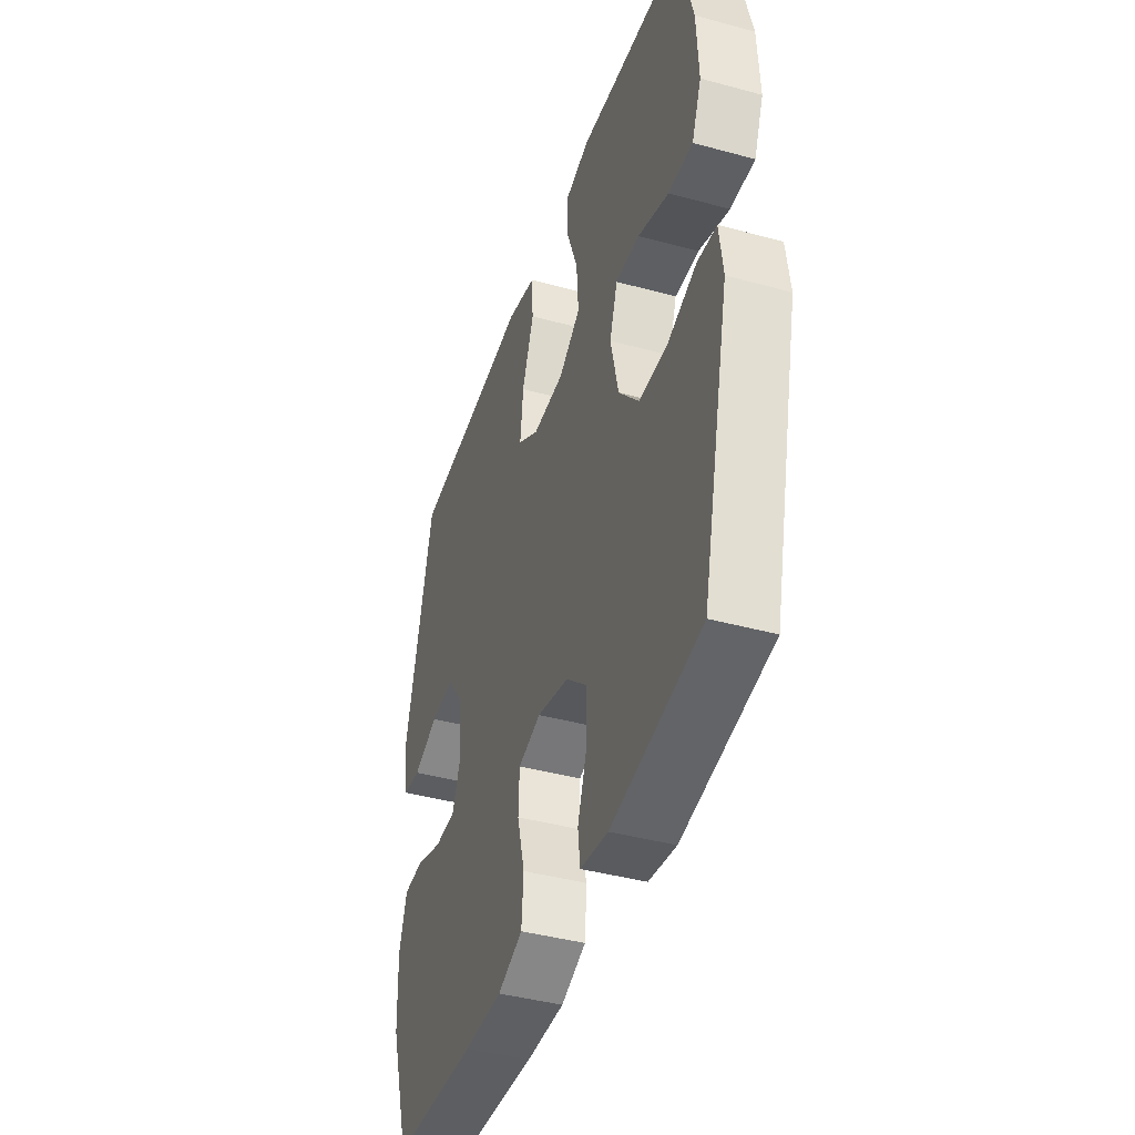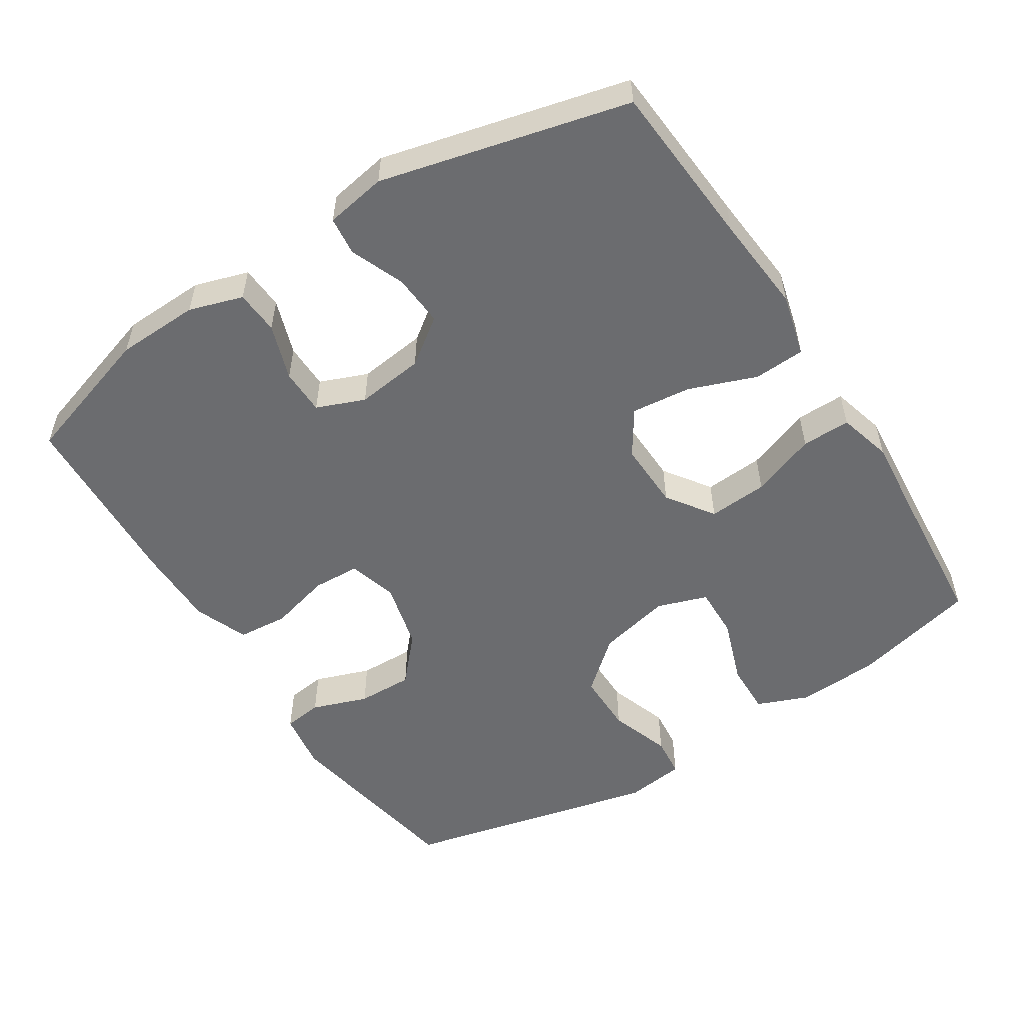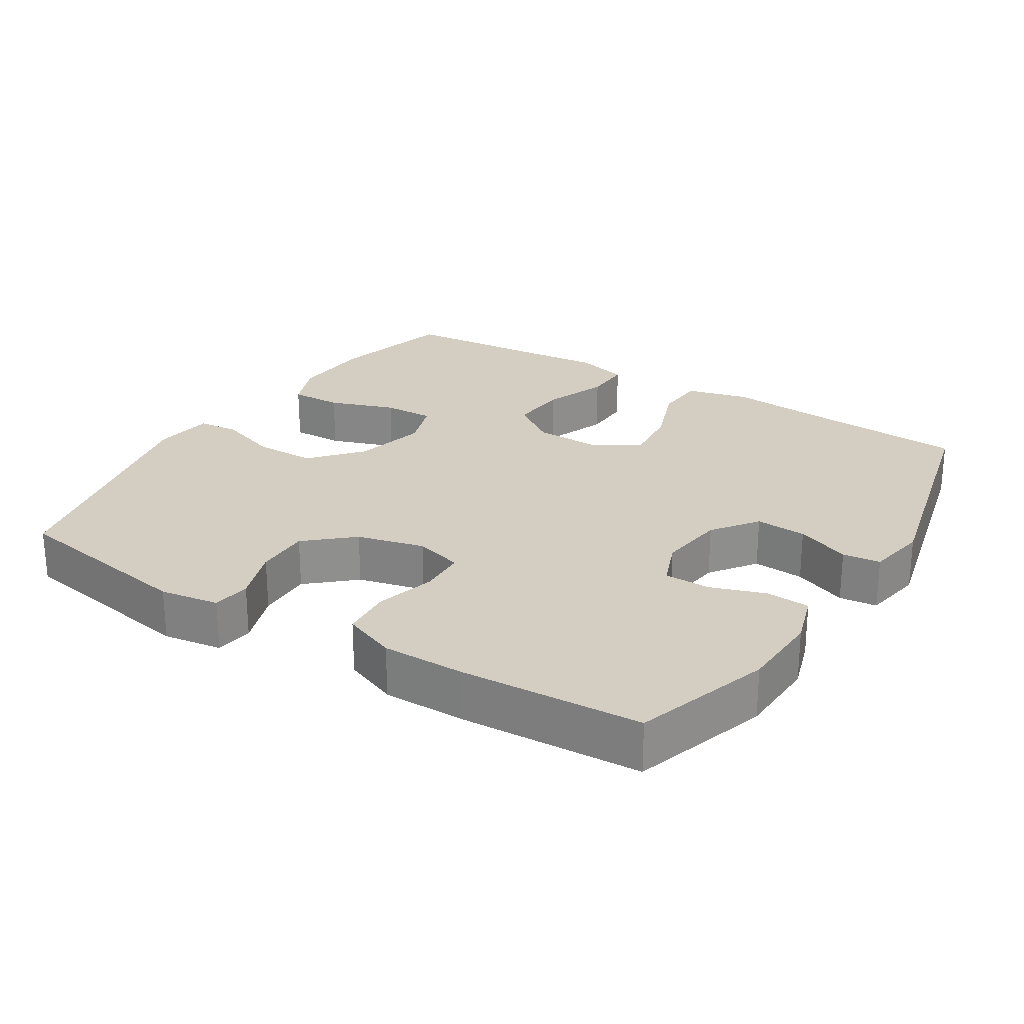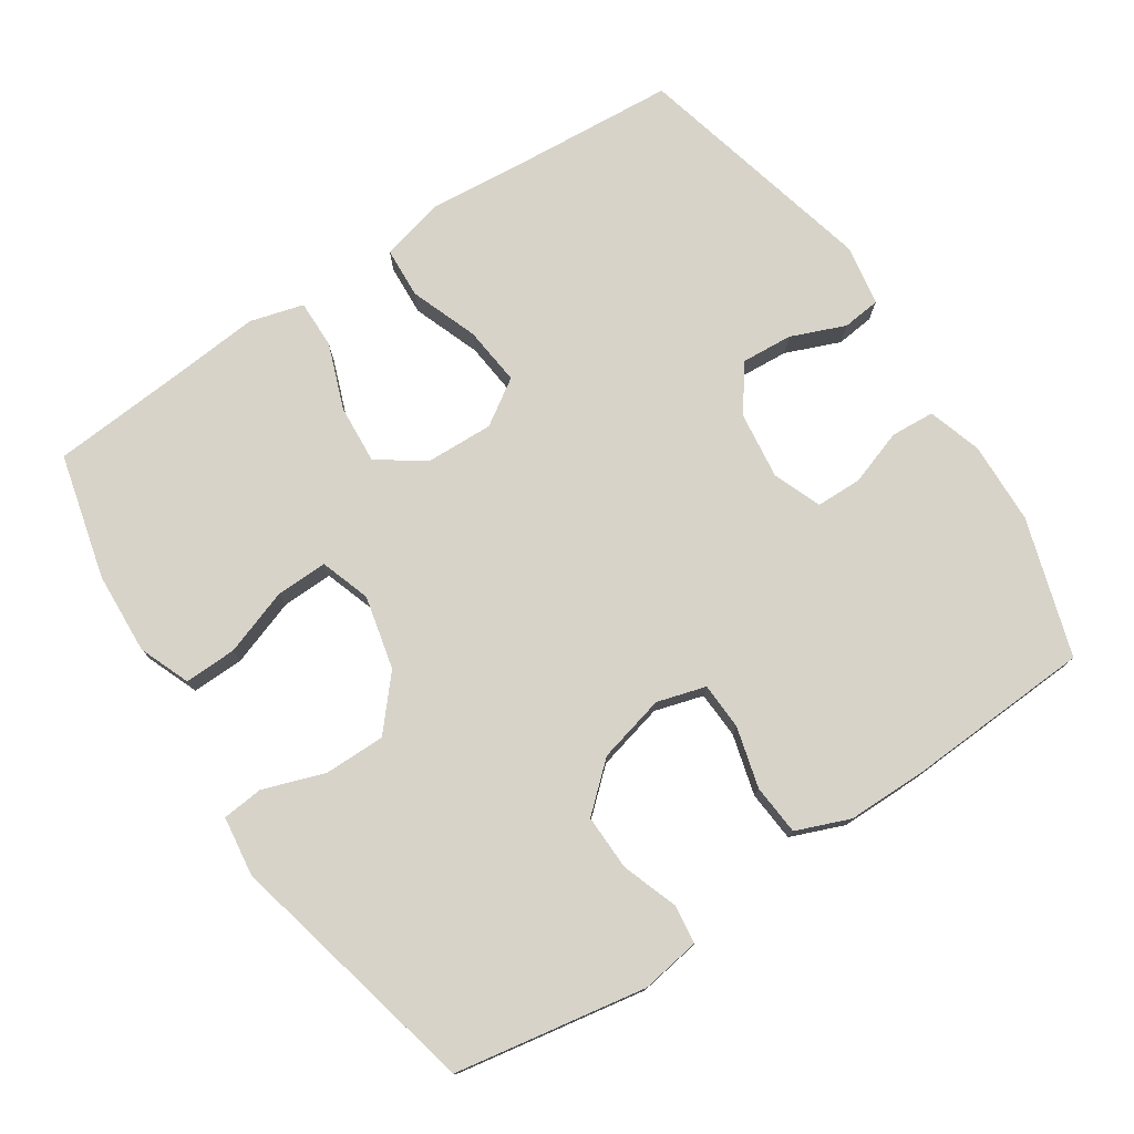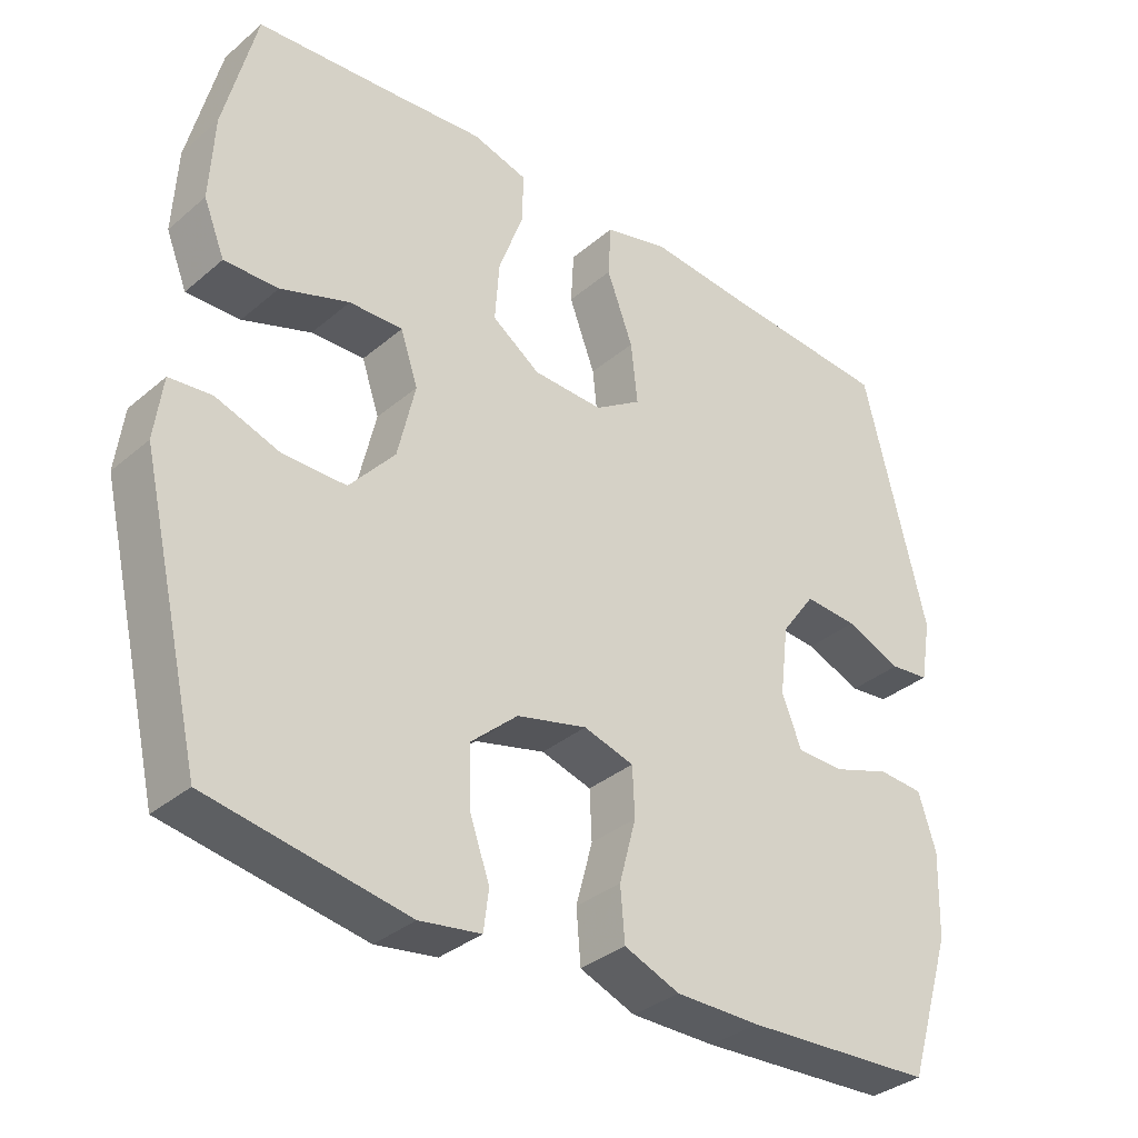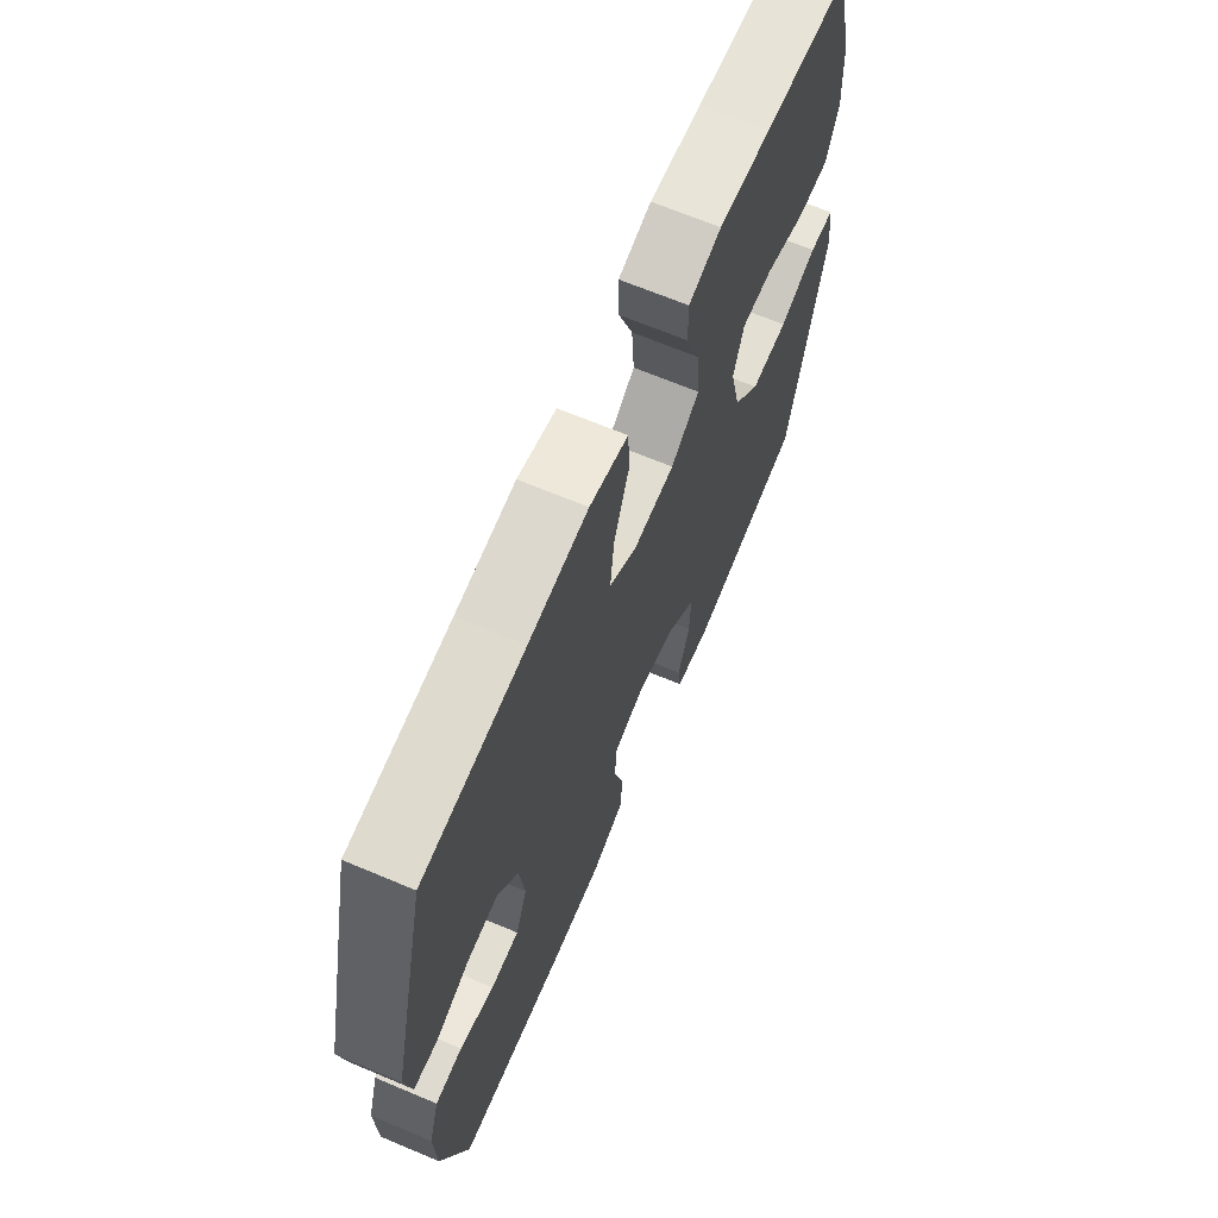
<metadata>
{"format":"obj","ext":"obj","renderer":"f3d","projection":"perspective","resolution":1024,"background":"white","views":[{"elev":-41.5,"azim":71.7,"up":"+Z"},{"elev":-53.7,"azim":-57.4,"up":"+Y"},{"elev":25.1,"azim":-147.8,"up":"+Y"},{"elev":76.4,"azim":146.6,"up":"+Y"},{"elev":-34.4,"azim":138.5,"up":"+Z"},{"elev":67.0,"azim":-67.1,"up":"+Z"}]}
</metadata>
<code>
v 0.5 0.07 0.5
v 0.544 0.07 0.322
v 0.55 0.07 0.206
v 0.521 0.07 0.134
v 0.447 0.07 0.136
v 0.353 0.07 0.169
v 0.28 0.07 0.171
v 0.256 0.07 0.1
v 0.28 0.07 -0.004
v 0.342 0.07 -0.076
v 0.429 0.07 -0.076
v 0.516 0.07 -0.046
v 0.574 0.07 -0.052
v 0.585 0.07 -0.137
v 0.5 0.07 -0.5
v 0.229 0.07 -0.547
v 0.145 0.07 -0.534
v 0.138 0.07 -0.479
v 0.166 0.07 -0.4
v 0.168 0.07 -0.321
v 0.103 0.07 -0.263
v 0.007 0.07 -0.239
v -0.062 0.07 -0.259
v -0.065 0.07 -0.326
v -0.042 0.07 -0.412
v -0.048 0.07 -0.484
v -0.124 0.07 -0.514
v -0.24 0.07 -0.514
v -0.5 0.07 -0.5
v -0.561 0.07 -0.305
v -0.565 0.07 -0.188
v -0.541 0.07 -0.112
v -0.479 0.07 -0.108
v -0.4 0.07 -0.135
v -0.335 0.07 -0.134
v -0.308 0.07 -0.066
v -0.32 0.07 0.03
v -0.367 0.07 0.095
v -0.44 0.07 0.09
v -0.517 0.07 0.059
v -0.571 0.07 0.065
v -0.586 0.07 0.151
v -0.5 0.07 0.5
v -0.265 0.07 0.517
v -0.128 0.07 0.529
v -0.039 0.07 0.506
v -0.035 0.07 0.434
v -0.071 0.07 0.338
v -0.08 0.07 0.254
v -0.016 0.07 0.212
v 0.08 0.07 0.215
v 0.146 0.07 0.261
v 0.14 0.07 0.345
v 0.106 0.07 0.437
v 0.105 0.07 0.506
v 0.181 0.07 0.527
v 0.302 0.07 0.516
v 0.5 0 0.5
v 0.544 0 0.322
v 0.55 0 0.206
v 0.521 0 0.134
v 0.447 0 0.136
v 0.353 0 0.169
v 0.28 0 0.171
v 0.256 0 0.1
v 0.28 0 -0.004
v 0.342 0 -0.076
v 0.429 0 -0.076
v 0.516 0 -0.046
v 0.574 0 -0.052
v 0.585 0 -0.137
v 0.5 0 -0.5
v 0.229 0 -0.547
v 0.145 0 -0.534
v 0.138 0 -0.479
v 0.166 0 -0.4
v 0.168 0 -0.321
v 0.103 0 -0.263
v 0.007 0 -0.239
v -0.062 0 -0.259
v -0.065 0 -0.326
v -0.042 0 -0.412
v -0.048 0 -0.484
v -0.124 0 -0.514
v -0.24 0 -0.514
v -0.5 0 -0.5
v -0.561 0 -0.305
v -0.565 0 -0.188
v -0.541 0 -0.112
v -0.479 0 -0.108
v -0.4 0 -0.135
v -0.335 0 -0.134
v -0.308 0 -0.066
v -0.32 0 0.03
v -0.367 0 0.095
v -0.44 0 0.09
v -0.517 0 0.059
v -0.571 0 0.065
v -0.586 0 0.151
v -0.5 0 0.5
v -0.265 0 0.517
v -0.128 0 0.529
v -0.039 0 0.506
v -0.035 0 0.434
v -0.071 0 0.338
v -0.08 0 0.254
v -0.016 0 0.212
v 0.08 0 0.215
v 0.146 0 0.261
v 0.14 0 0.345
v 0.106 0 0.437
v 0.105 0 0.506
v 0.181 0 0.527
v 0.302 0 0.516
f 54 55 56 57
f 53 54 57 1
f 52 53 1 2
f 51 52 2 3
f 50 51 3
f 45 46 47 48
f 44 45 48 49
f 43 44 49
f 42 43 49 50
f 39 40 41 42
f 38 39 42 50
f 31 32 33 34
f 31 34 35
f 30 31 35
f 29 30 35
f 28 29 35
f 27 28 35 36
f 24 25 26 27
f 23 24 27 36
f 16 17 18 19
f 16 19 20
f 15 16 20
f 14 15 20 21
f 11 12 13 14
f 10 11 14 21
f 3 4 5 6
f 3 6 7
f 50 3 7
f 37 38 50 7
f 22 23 36 37
f 22 37 7 8
f 9 10 21 22
f 8 9 22
f 114 113 112 111
f 58 114 111 110
f 59 58 110 109
f 60 59 109 108
f 60 108 107
f 105 104 103 102
f 106 105 102 101
f 106 101 100
f 107 106 100 99
f 99 98 97 96
f 107 99 96 95
f 91 90 89 88
f 92 91 88
f 92 88 87
f 92 87 86
f 92 86 85
f 93 92 85 84
f 84 83 82 81
f 93 84 81 80
f 76 75 74 73
f 77 76 73
f 77 73 72
f 78 77 72 71
f 71 70 69 68
f 78 71 68 67
f 63 62 61 60
f 64 63 60
f 64 60 107
f 64 107 95 94
f 94 93 80 79
f 65 64 94 79
f 79 78 67 66
f 79 66 65
f 1 58 59 2
f 2 59 60 3
f 3 60 61 4
f 4 61 62 5
f 5 62 63 6
f 6 63 64 7
f 7 64 65 8
f 8 65 66 9
f 9 66 67 10
f 10 67 68 11
f 11 68 69 12
f 12 69 70 13
f 13 70 71 14
f 14 71 72 15
f 15 72 73 16
f 16 73 74 17
f 17 74 75 18
f 18 75 76 19
f 19 76 77 20
f 20 77 78 21
f 21 78 79 22
f 22 79 80 23
f 23 80 81 24
f 24 81 82 25
f 25 82 83 26
f 26 83 84 27
f 27 84 85 28
f 28 85 86 29
f 29 86 87 30
f 30 87 88 31
f 31 88 89 32
f 32 89 90 33
f 33 90 91 34
f 34 91 92 35
f 35 92 93 36
f 36 93 94 37
f 37 94 95 38
f 38 95 96 39
f 39 96 97 40
f 40 97 98 41
f 41 98 99 42
f 42 99 100 43
f 43 100 101 44
f 44 101 102 45
f 45 102 103 46
f 46 103 104 47
f 47 104 105 48
f 48 105 106 49
f 49 106 107 50
f 50 107 108 51
f 51 108 109 52
f 52 109 110 53
f 53 110 111 54
f 54 111 112 55
f 55 112 113 56
f 56 113 114 57
f 57 114 58 1

</code>
